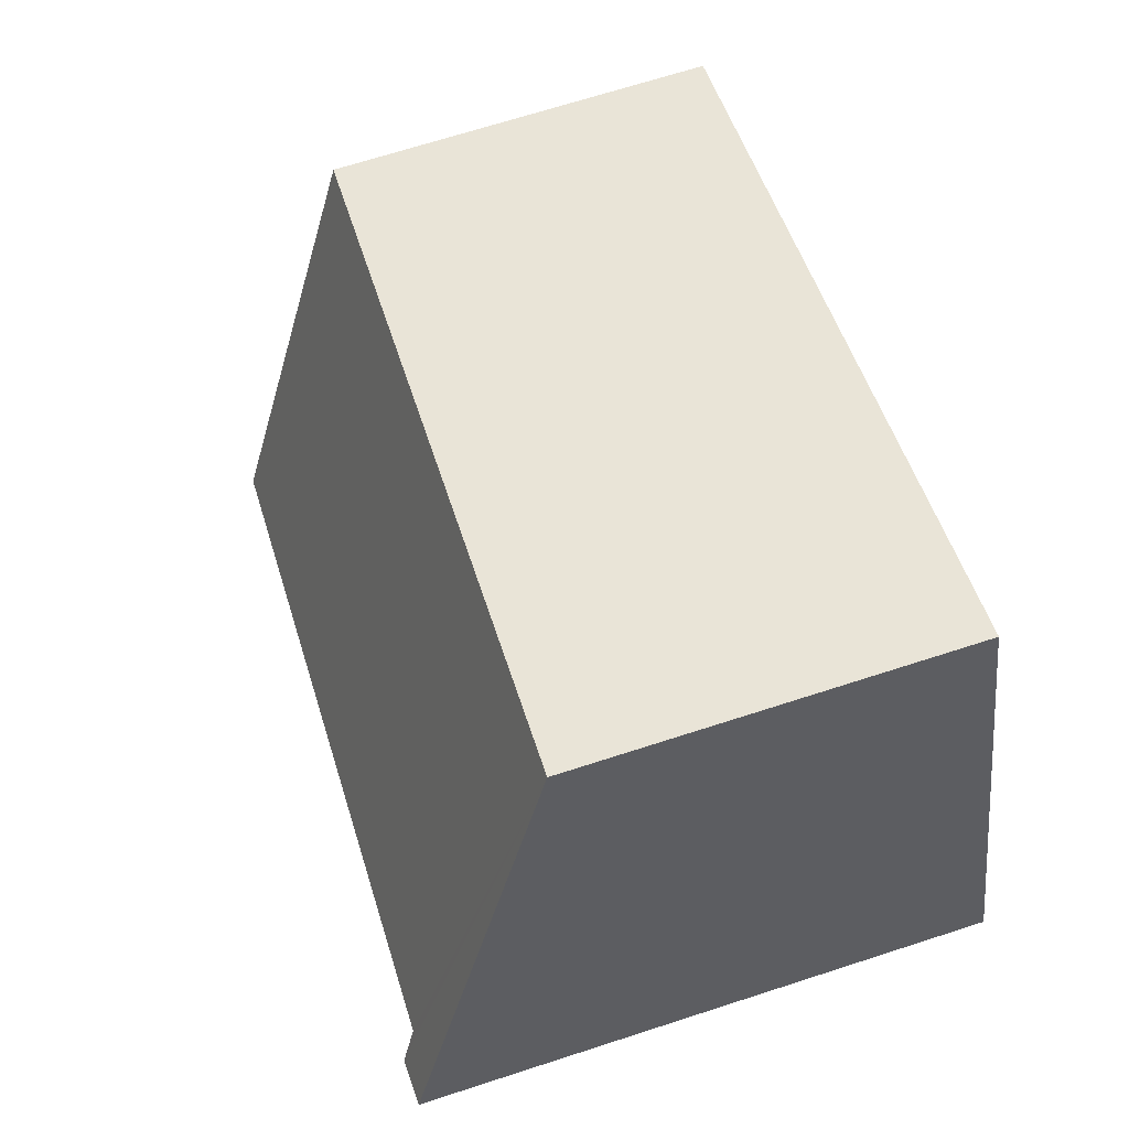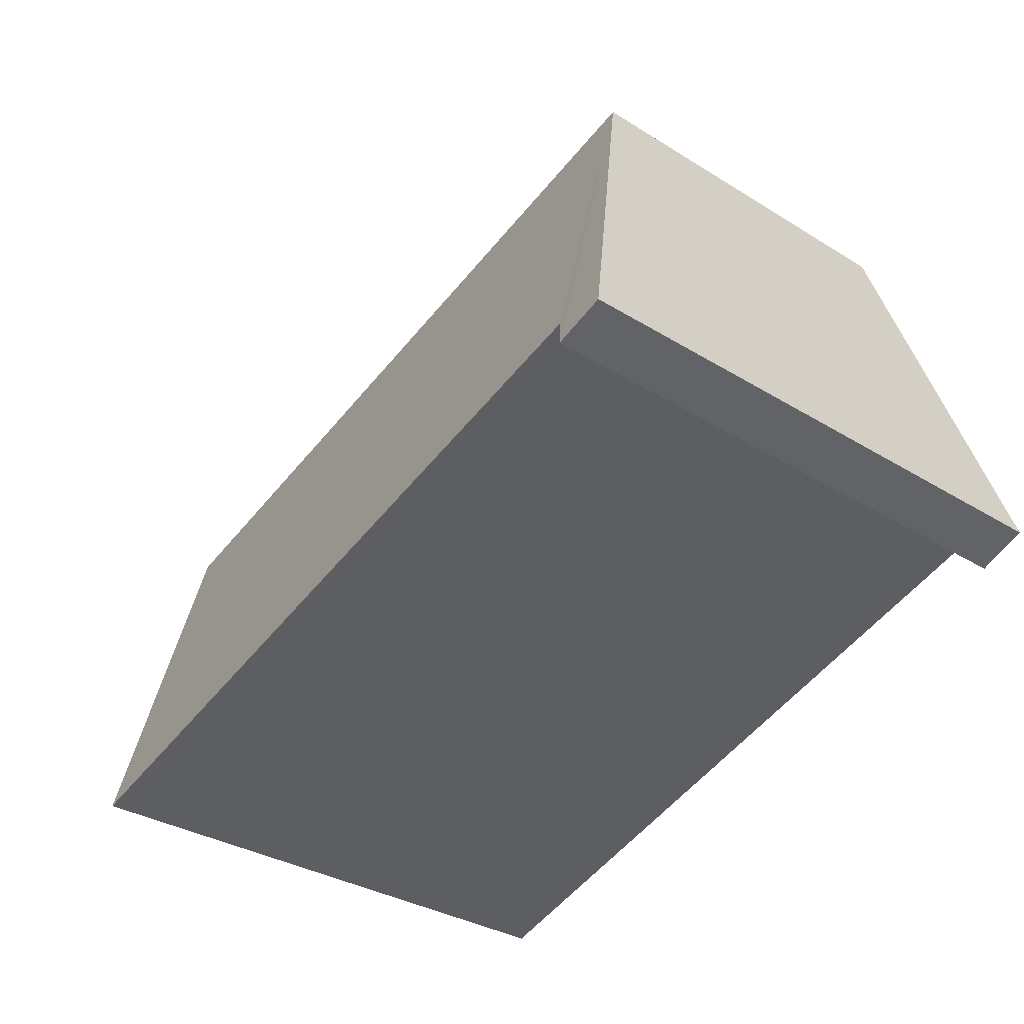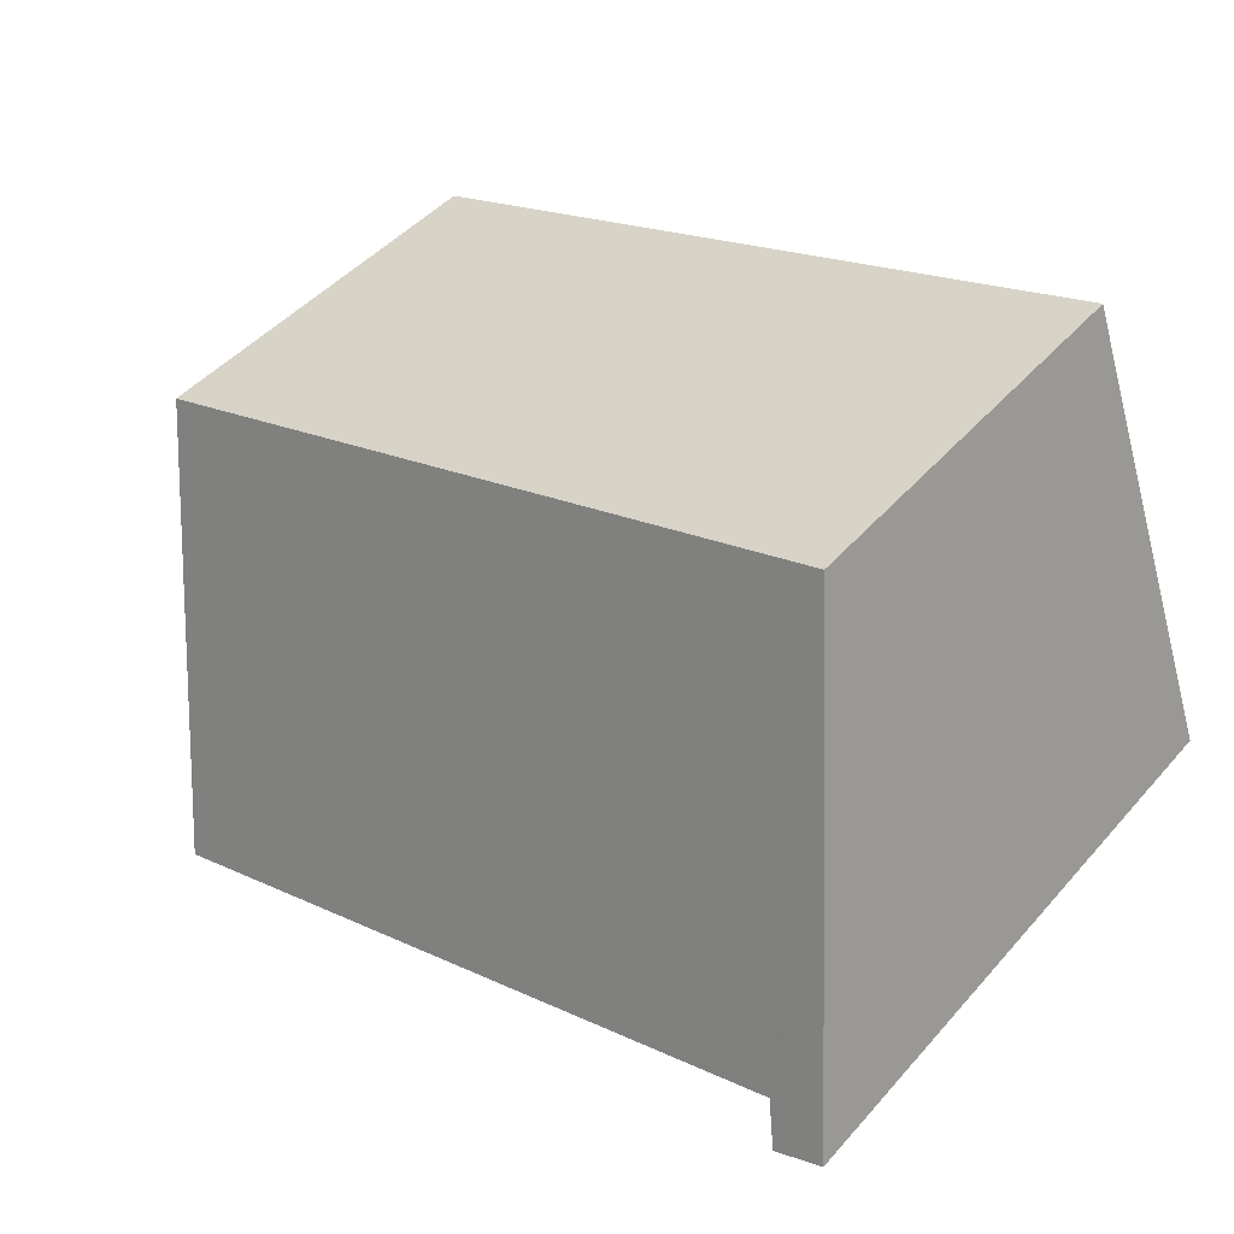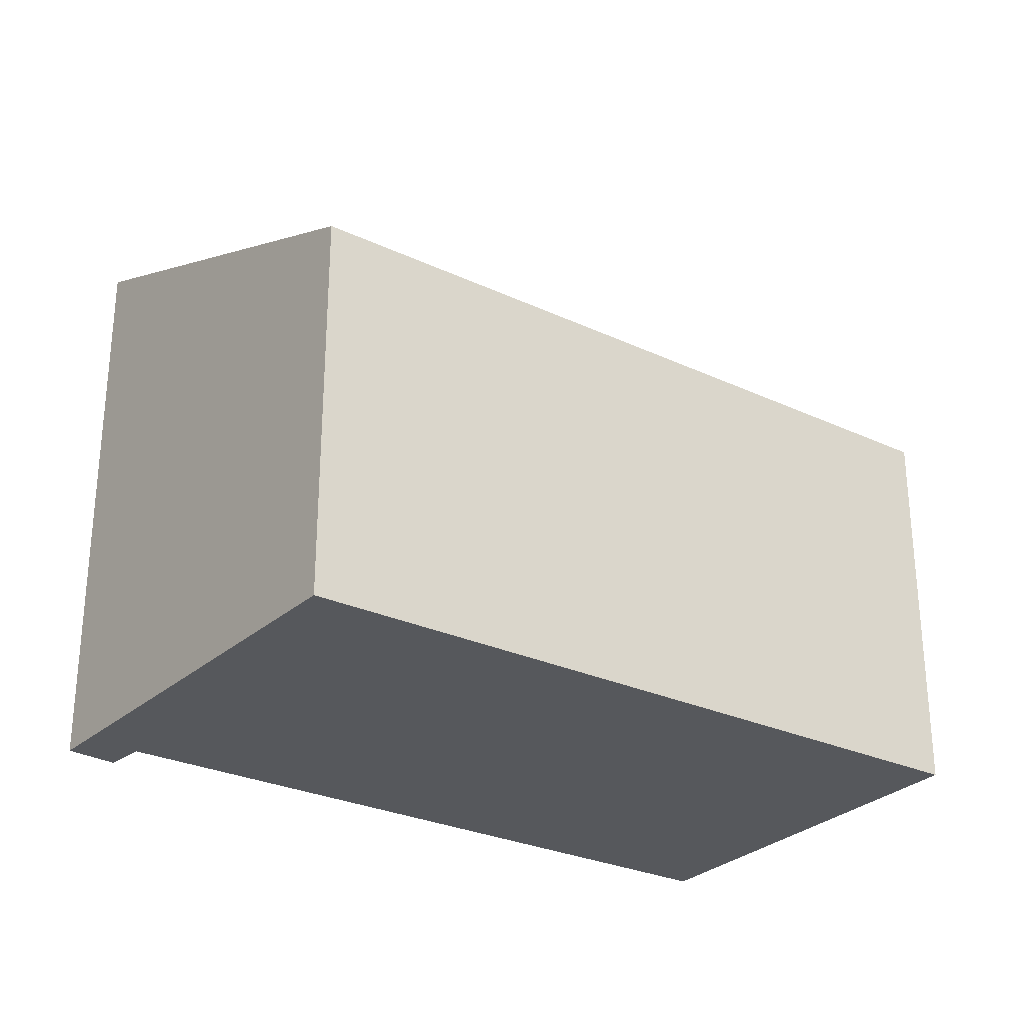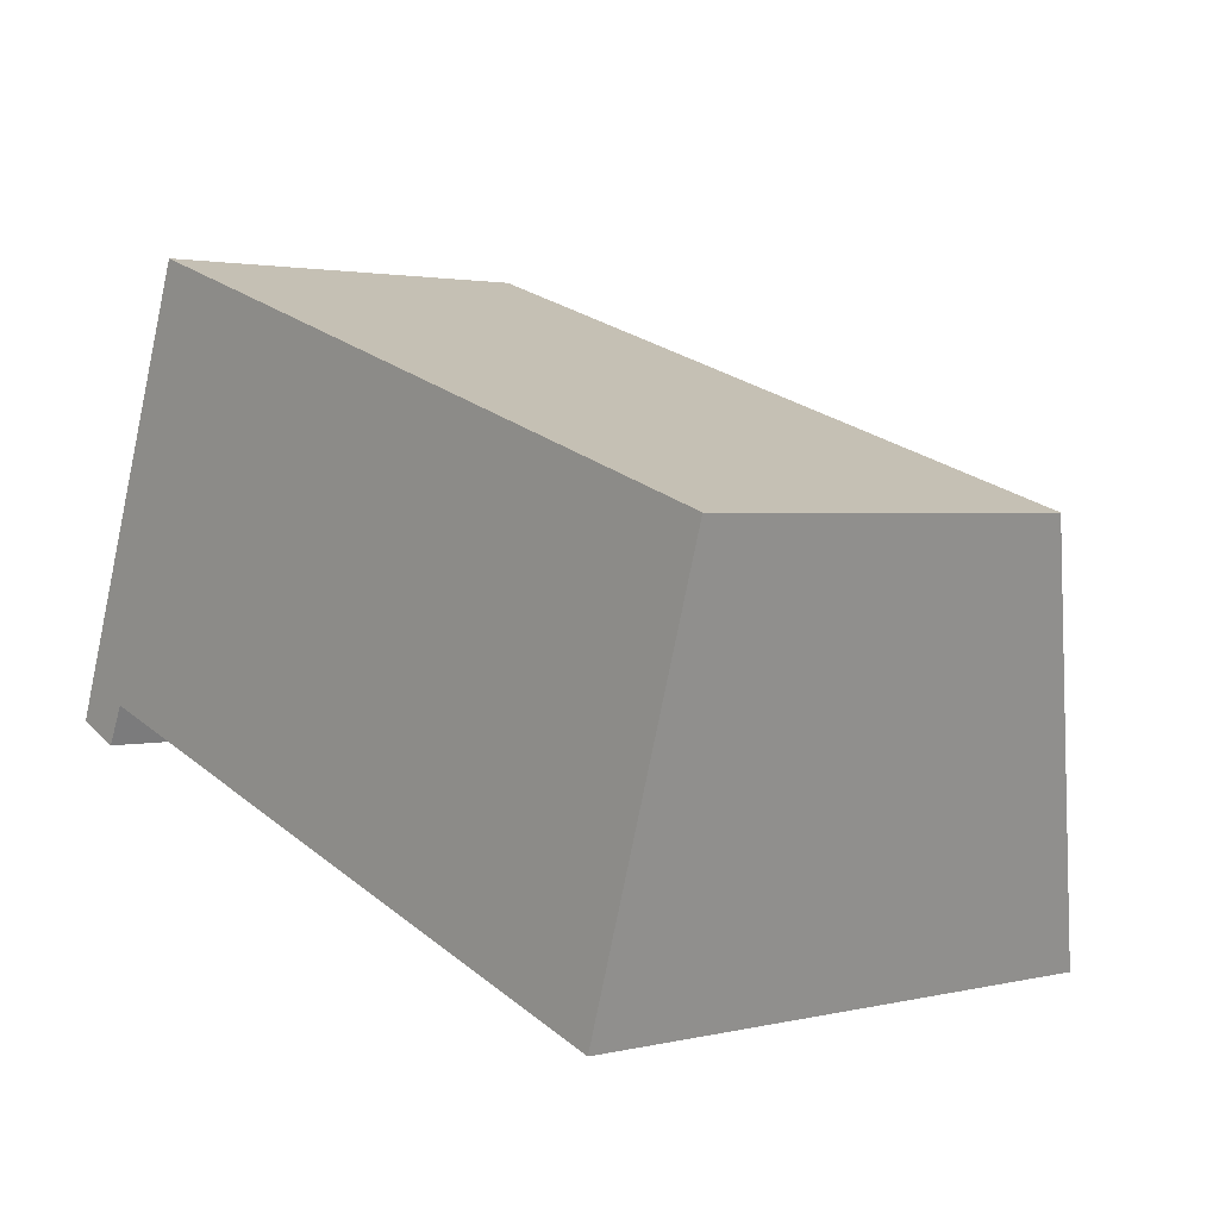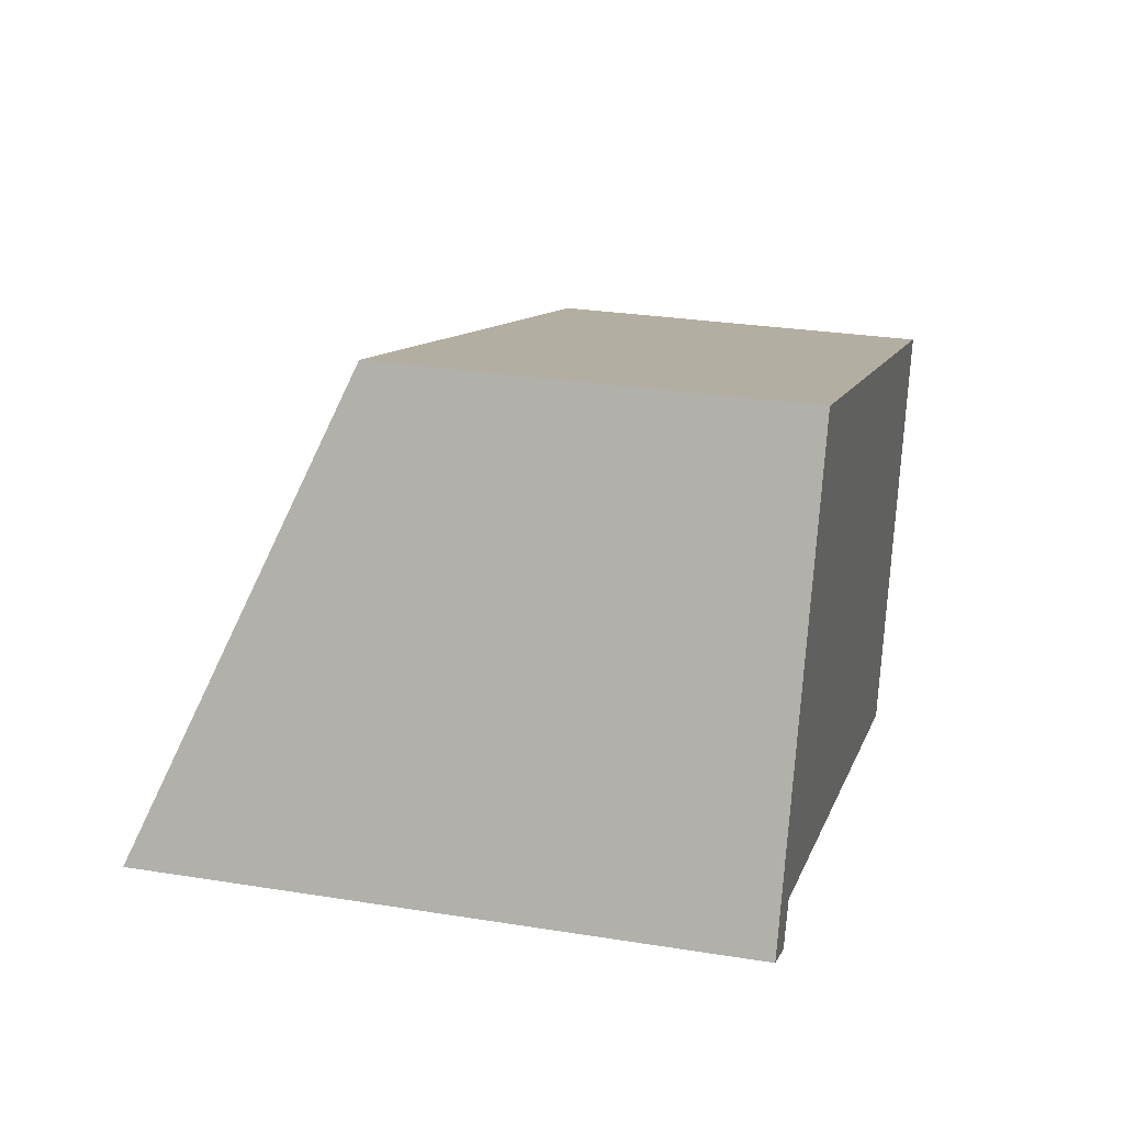
<metadata>
{"format":"obj","ext":"obj","renderer":"f3d","projection":"perspective","resolution":1024,"background":"white","views":[{"elev":70.2,"azim":-107.8,"up":"+Z"},{"elev":-32.2,"azim":-131.2,"up":"+Z"},{"elev":46.3,"azim":-141.4,"up":"+Z"},{"elev":-28.0,"azim":-17.2,"up":"+Y"},{"elev":2.1,"azim":49.5,"up":"+Z"},{"elev":27.7,"azim":-76.2,"up":"+Z"}]}
</metadata>
<code>
v  1.025 2.537 2.786
v  0.306 3.723 -0.134
v  0 3.711 2.272e-16
v  0.422 3.613 0.118
v  4.839 3.602 -1.329
v  5.666 2.515 1.292
v  4.924 3.504 -1.097
v  4.851 3.602 -1.333
v  4.851 8.162e-17 -1.333
v  0.422 -7.225e-18 0.118
v  4.839 8.138e-17 -1.329
v  0.306 8.205e-18 -0.134
v  0 0 0
v  1.025 -1.706e-16 2.786
v  5.666 -7.911e-17 1.292
v  4.924 6.717e-17 -1.097
g defaultobject
f 1 2 3
f 2 1 4
f 4 1 5
f 5 1 6
f 5 6 7
f 5 7 8
f 9 5 8
f 5 9 4
f 4 9 10
f 10 9 11
f 4 12 2
f 12 4 10
f 12 3 2
f 3 12 13
f 13 1 3
f 1 13 14
f 14 6 1
f 6 14 15
f 7 9 8
f 9 7 6
f 9 6 16
f 16 6 15
f 13 12 14
f 10 14 12
f 15 14 10
f 11 15 10
f 16 15 11
f 9 16 11

</code>
